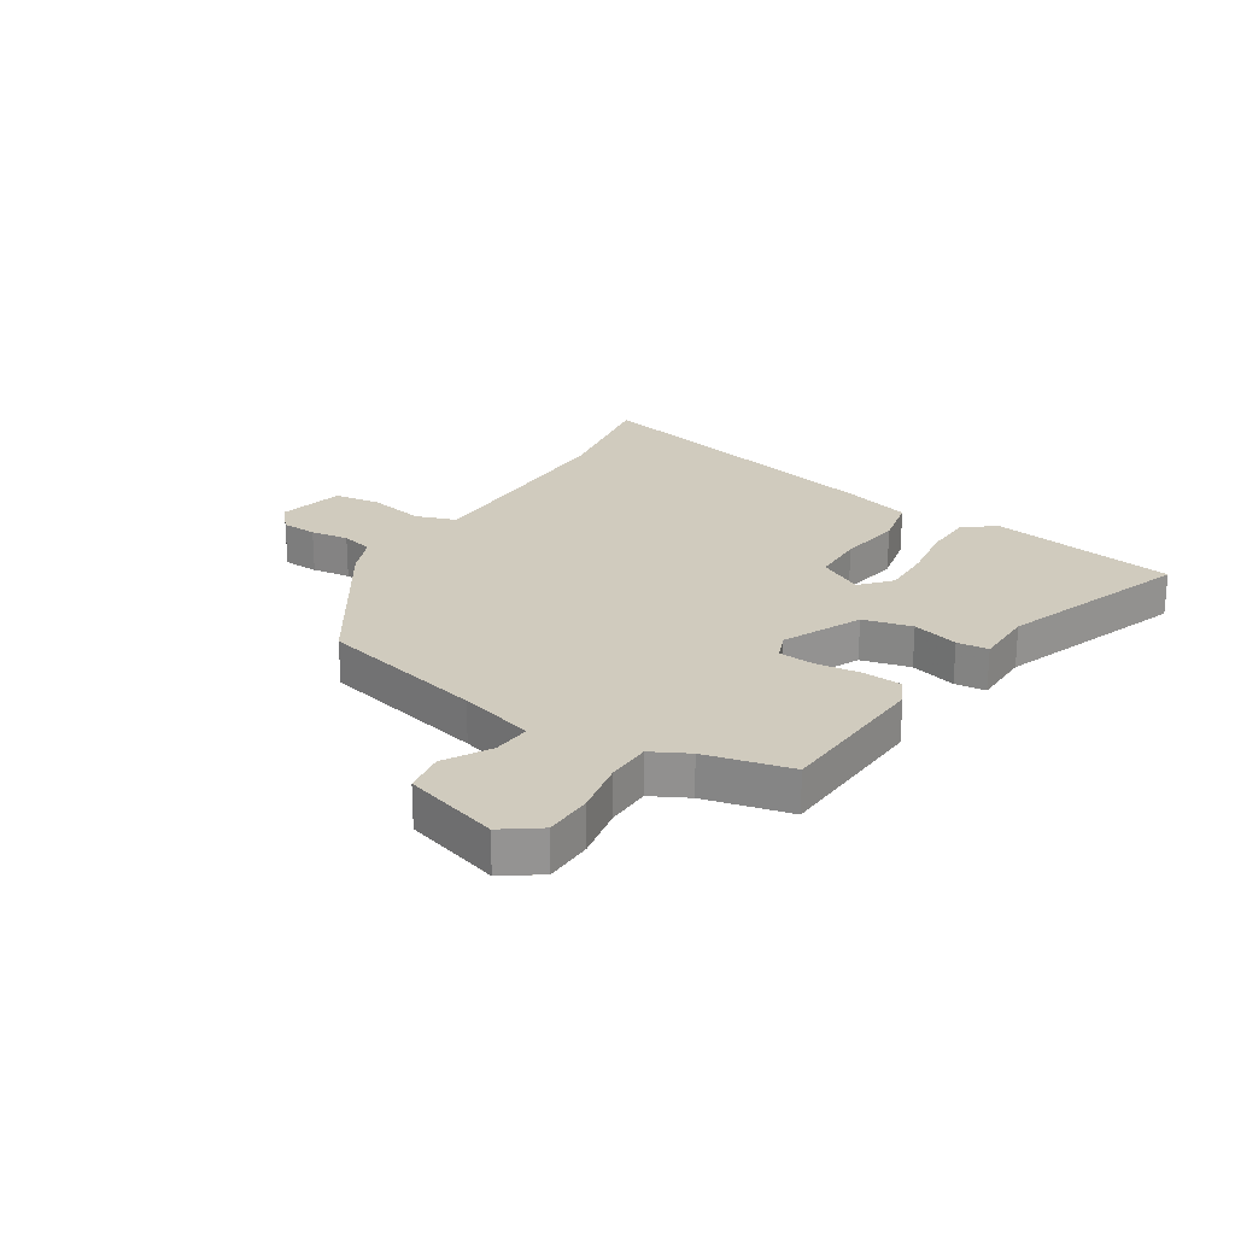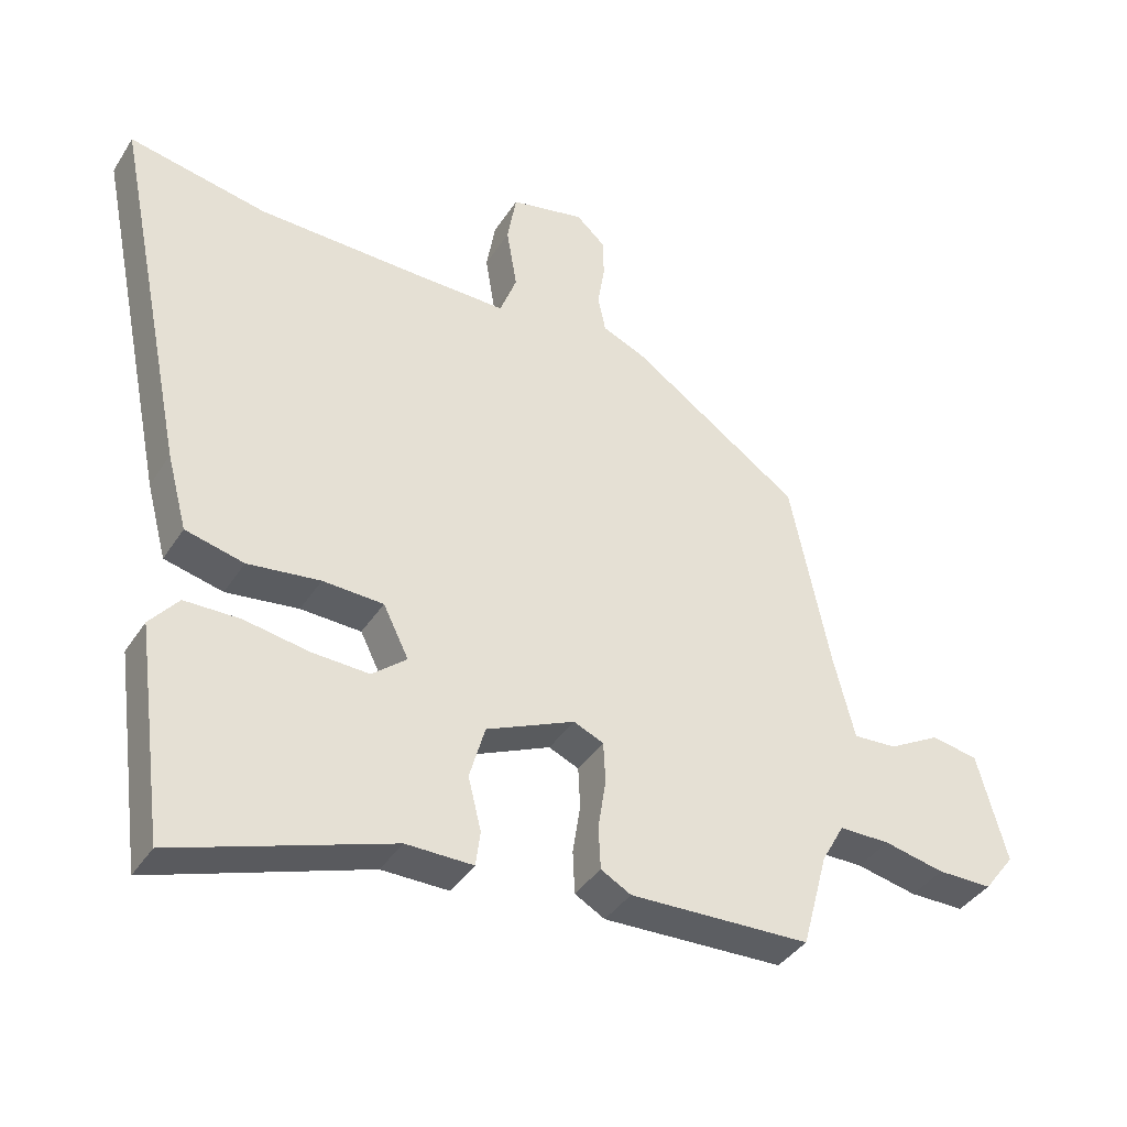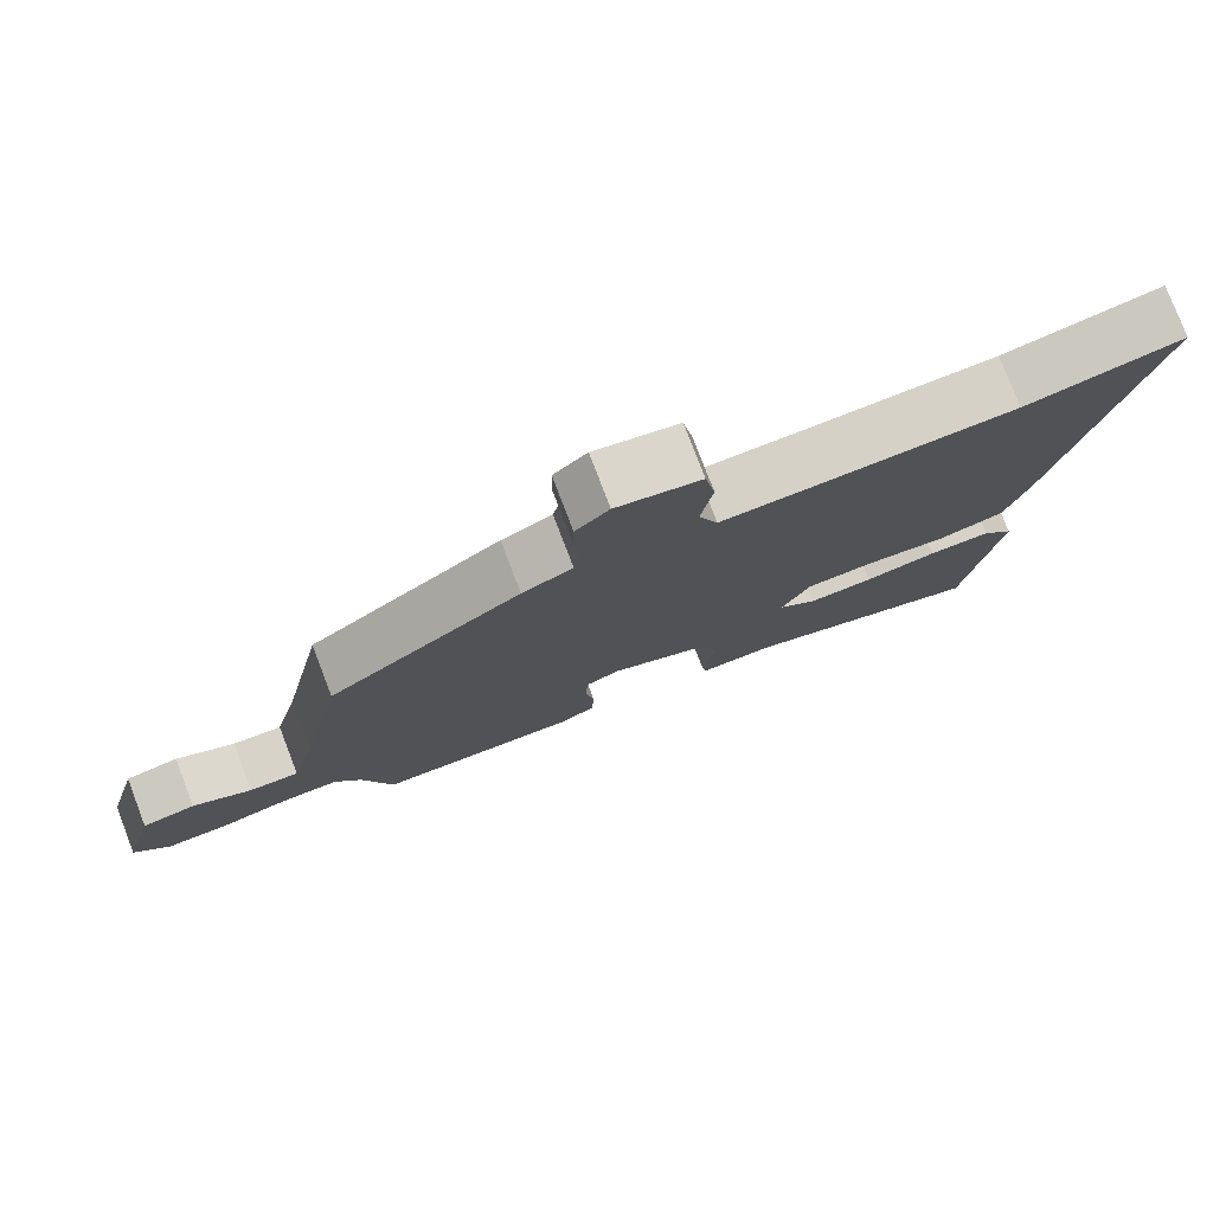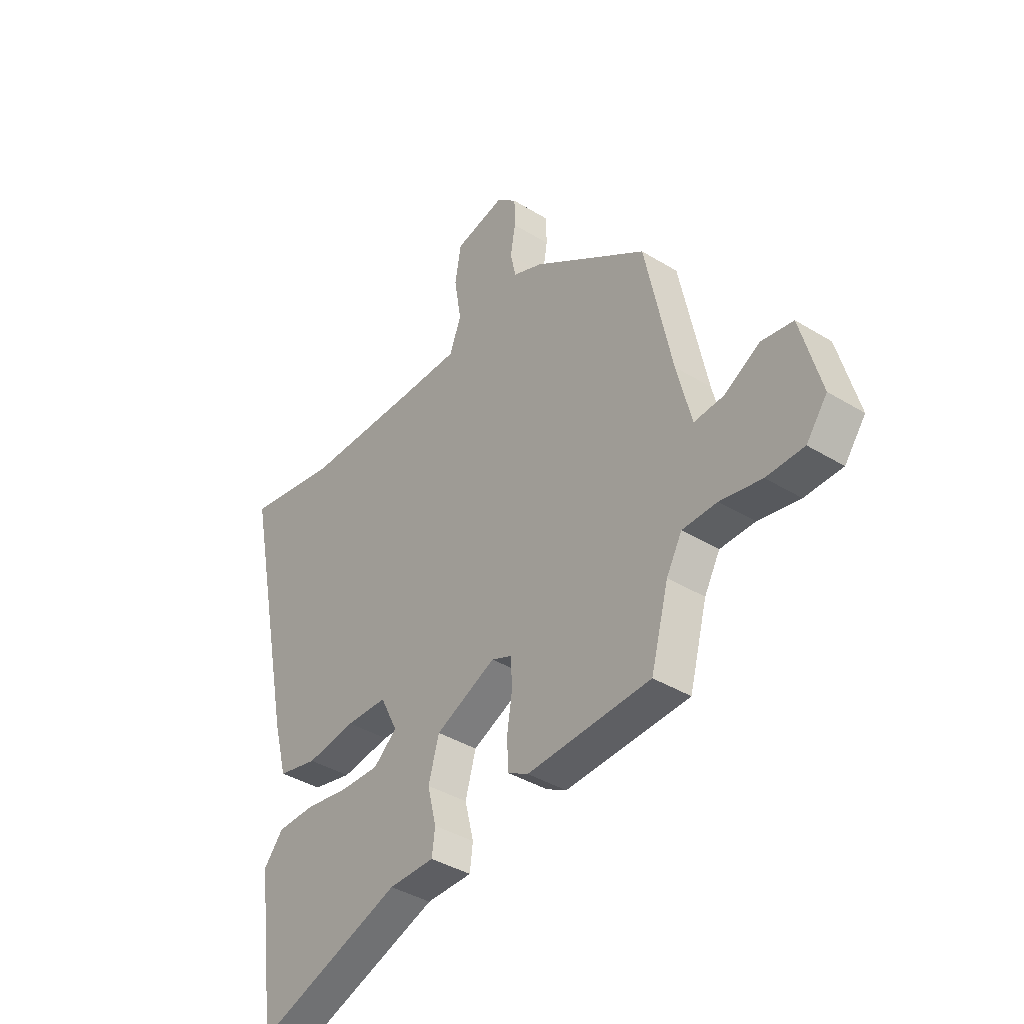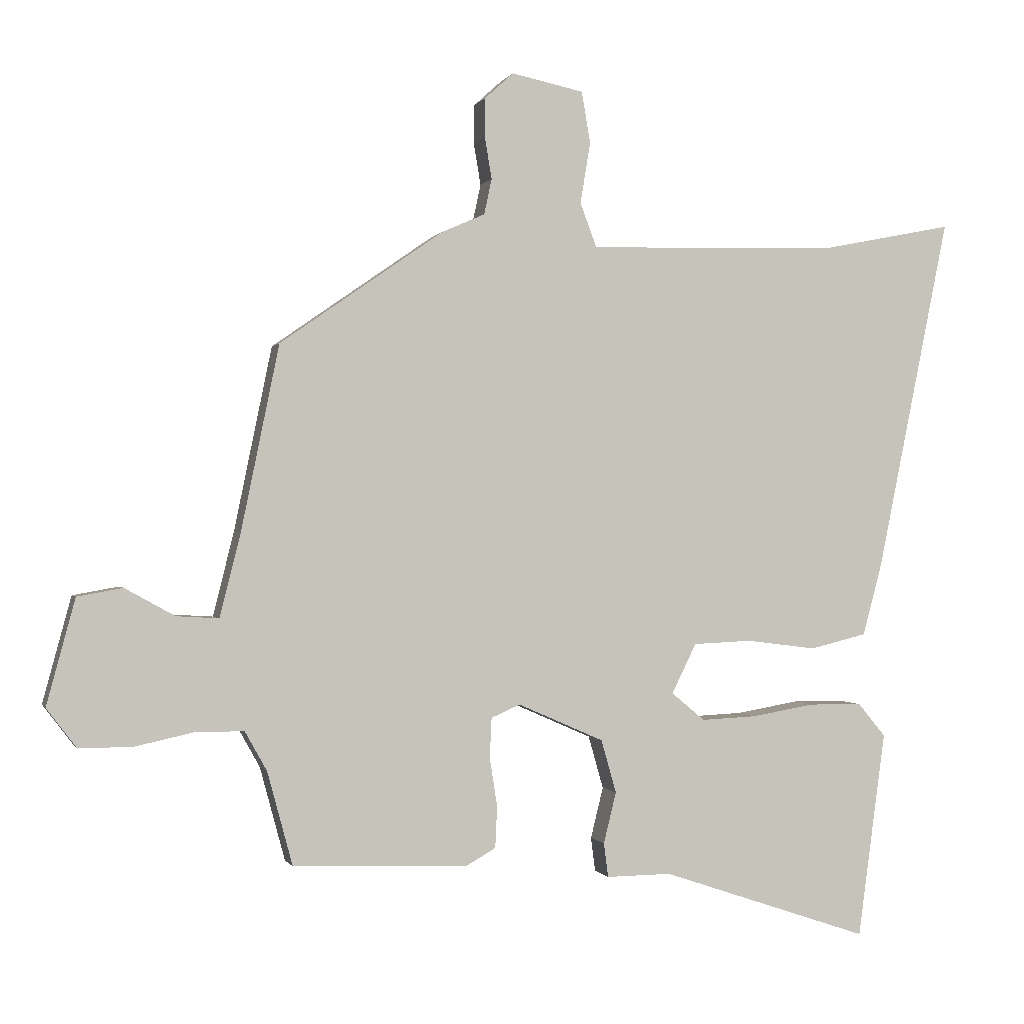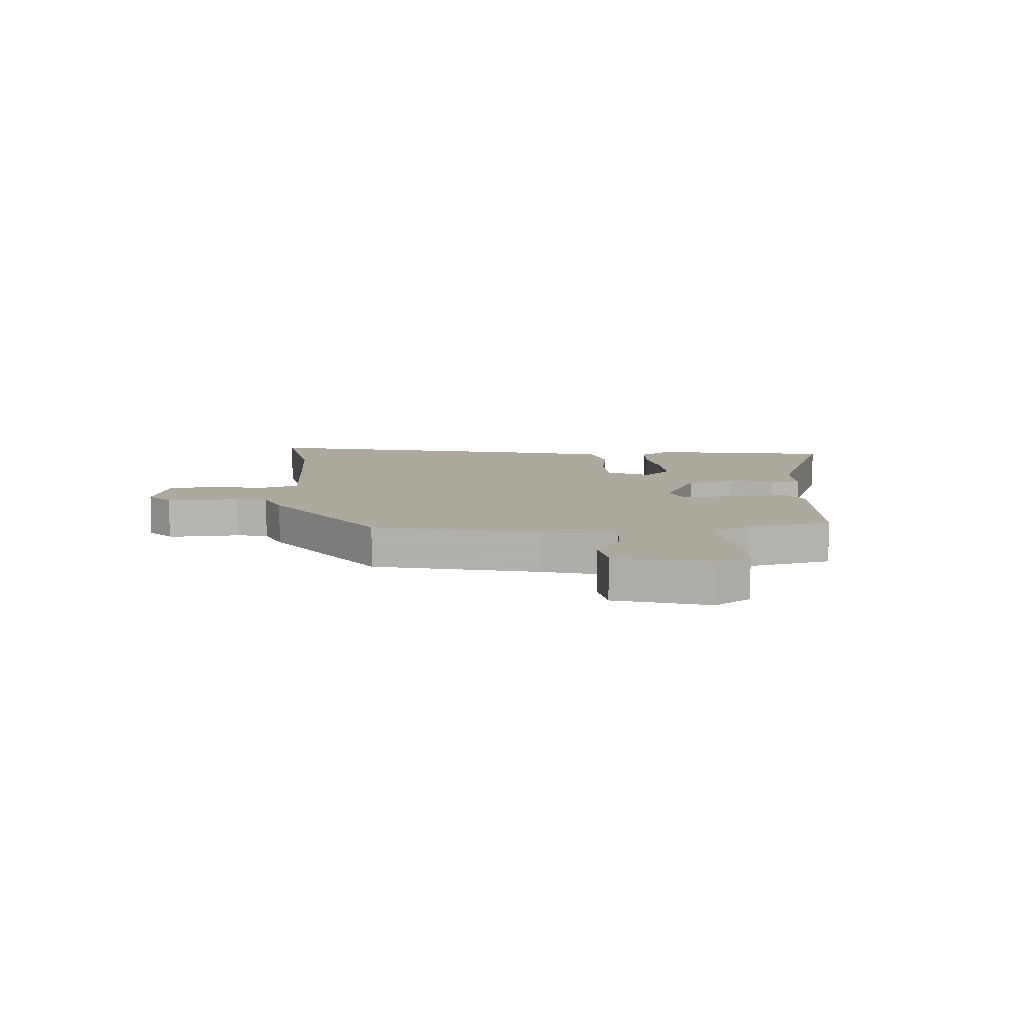
<metadata>
{"format":"obj","ext":"obj","renderer":"f3d","projection":"perspective","resolution":1024,"background":"white","views":[{"elev":23.5,"azim":123.9,"up":"+Y"},{"elev":-39.0,"azim":-29.3,"up":"+Z"},{"elev":78.1,"azim":159.0,"up":"+Z"},{"elev":-39.6,"azim":52.7,"up":"+Z"},{"elev":-0.1,"azim":164.7,"up":"+Z"},{"elev":9.0,"azim":87.8,"up":"+Y"}]}
</metadata>
<code>
v -0.481 0.07 -0.644
v -0.505 0.07 -0.465
v -0.525 0.07 -0.318
v -0.481 0.07 -0.265
v -0.396 0.07 -0.264
v -0.297 0.07 -0.281
v -0.209 0.07 -0.285
v -0.156 0.07 -0.241
v -0.195 0.07 -0.162
v -0.288 0.07 -0.158
v -0.399 0.07 -0.172
v -0.489 0.07 -0.15
v -0.52 0.07 -0.034
v -0.635 0.07 0.527
v -0.423 0.07 0.485
v -0.166 0.07 0.478
v -0.027 0.07 0.476
v -0.001 0.07 0.545
v -0.017 0.07 0.642
v -0.003 0.07 0.723
v 0.111 0.07 0.747
v 0.156 0.07 0.706
v 0.157 0.07 0.644
v 0.146 0.07 0.578
v 0.158 0.07 0.522
v 0.226 0.07 0.492
v 0.485 0.07 0.312
v 0.545 0.07 0.02
v 0.578 0.07 -0.112
v 0.645 0.07 -0.108
v 0.724 0.07 -0.064
v 0.796 0.07 -0.077
v 0.841 0.07 -0.244
v 0.794 0.07 -0.306
v 0.71 0.07 -0.306
v 0.617 0.07 -0.286
v 0.539 0.07 -0.286
v 0.504 0.07 -0.349
v 0.464 0.07 -0.497
v 0.186 0.07 -0.506
v 0.14 0.07 -0.48
v 0.137 0.07 -0.414
v 0.149 0.07 -0.337
v 0.146 0.07 -0.274
v 0.1 0.07 -0.254
v -0.036 0.07 -0.314
v -0.06 0.07 -0.398
v -0.04 0.07 -0.479
v -0.047 0.07 -0.533
v -0.15 0.07 -0.532
v -0.481 0 -0.644
v -0.505 0 -0.465
v -0.525 0 -0.318
v -0.481 0 -0.265
v -0.396 0 -0.264
v -0.297 0 -0.281
v -0.209 0 -0.285
v -0.156 0 -0.241
v -0.195 0 -0.162
v -0.288 0 -0.158
v -0.399 0 -0.172
v -0.489 0 -0.15
v -0.52 0 -0.034
v -0.635 0 0.527
v -0.423 0 0.485
v -0.166 0 0.478
v -0.027 0 0.476
v -0.001 0 0.545
v -0.017 0 0.642
v -0.003 0 0.723
v 0.111 0 0.747
v 0.156 0 0.706
v 0.157 0 0.644
v 0.146 0 0.578
v 0.158 0 0.522
v 0.226 0 0.492
v 0.485 0 0.312
v 0.545 0 0.02
v 0.578 0 -0.112
v 0.645 0 -0.108
v 0.724 0 -0.064
v 0.796 0 -0.077
v 0.841 0 -0.244
v 0.794 0 -0.306
v 0.71 0 -0.306
v 0.617 0 -0.286
v 0.539 0 -0.286
v 0.504 0 -0.349
v 0.464 0 -0.497
v 0.186 0 -0.506
v 0.14 0 -0.48
v 0.137 0 -0.414
v 0.149 0 -0.337
v 0.146 0 -0.274
v 0.1 0 -0.254
v -0.036 0 -0.314
v -0.06 0 -0.398
v -0.04 0 -0.479
v -0.047 0 -0.533
v -0.15 0 -0.532
f 47 48 49 50
f 50 1 2
f 47 50 2
f 46 47 2
f 45 46 2 3
f 41 42 43
f 40 41 43
f 39 40 43
f 38 39 43
f 37 38 43 44
f 36 37 44 45
f 34 35 36
f 33 34 36
f 32 33 36
f 31 32 36
f 30 31 36
f 29 30 36 45
f 25 26 27 28
f 25 28 29 45
f 22 23 24
f 21 22 24
f 20 21 24
f 19 20 24
f 18 19 24
f 24 25 45
f 18 24 45
f 17 18 45
f 13 14 15
f 12 13 15
f 11 12 15
f 10 11 15
f 9 10 15 16
f 16 17 45
f 9 16 45
f 8 9 45
f 3 4 5 6
f 3 6 7
f 45 3 7
f 7 8 45
f 100 99 98 97
f 52 51 100
f 52 100 97
f 52 97 96
f 53 52 96 95
f 93 92 91
f 93 91 90
f 93 90 89
f 93 89 88
f 94 93 88 87
f 95 94 87 86
f 86 85 84
f 86 84 83
f 86 83 82
f 86 82 81
f 86 81 80
f 95 86 80 79
f 78 77 76 75
f 95 79 78 75
f 74 73 72
f 74 72 71
f 74 71 70
f 74 70 69
f 74 69 68
f 95 75 74
f 95 74 68
f 95 68 67
f 65 64 63
f 65 63 62
f 65 62 61
f 65 61 60
f 66 65 60 59
f 95 67 66
f 95 66 59
f 95 59 58
f 56 55 54 53
f 57 56 53
f 57 53 95
f 95 58 57
f 1 51 52 2
f 2 52 53 3
f 3 53 54 4
f 4 54 55 5
f 5 55 56 6
f 6 56 57 7
f 7 57 58 8
f 8 58 59 9
f 9 59 60 10
f 10 60 61 11
f 11 61 62 12
f 12 62 63 13
f 13 63 64 14
f 14 64 65 15
f 15 65 66 16
f 16 66 67 17
f 17 67 68 18
f 18 68 69 19
f 19 69 70 20
f 20 70 71 21
f 21 71 72 22
f 22 72 73 23
f 23 73 74 24
f 24 74 75 25
f 25 75 76 26
f 26 76 77 27
f 27 77 78 28
f 28 78 79 29
f 29 79 80 30
f 30 80 81 31
f 31 81 82 32
f 32 82 83 33
f 33 83 84 34
f 34 84 85 35
f 35 85 86 36
f 36 86 87 37
f 37 87 88 38
f 38 88 89 39
f 39 89 90 40
f 40 90 91 41
f 41 91 92 42
f 42 92 93 43
f 43 93 94 44
f 44 94 95 45
f 45 95 96 46
f 46 96 97 47
f 47 97 98 48
f 48 98 99 49
f 49 99 100 50
f 50 100 51 1

</code>
